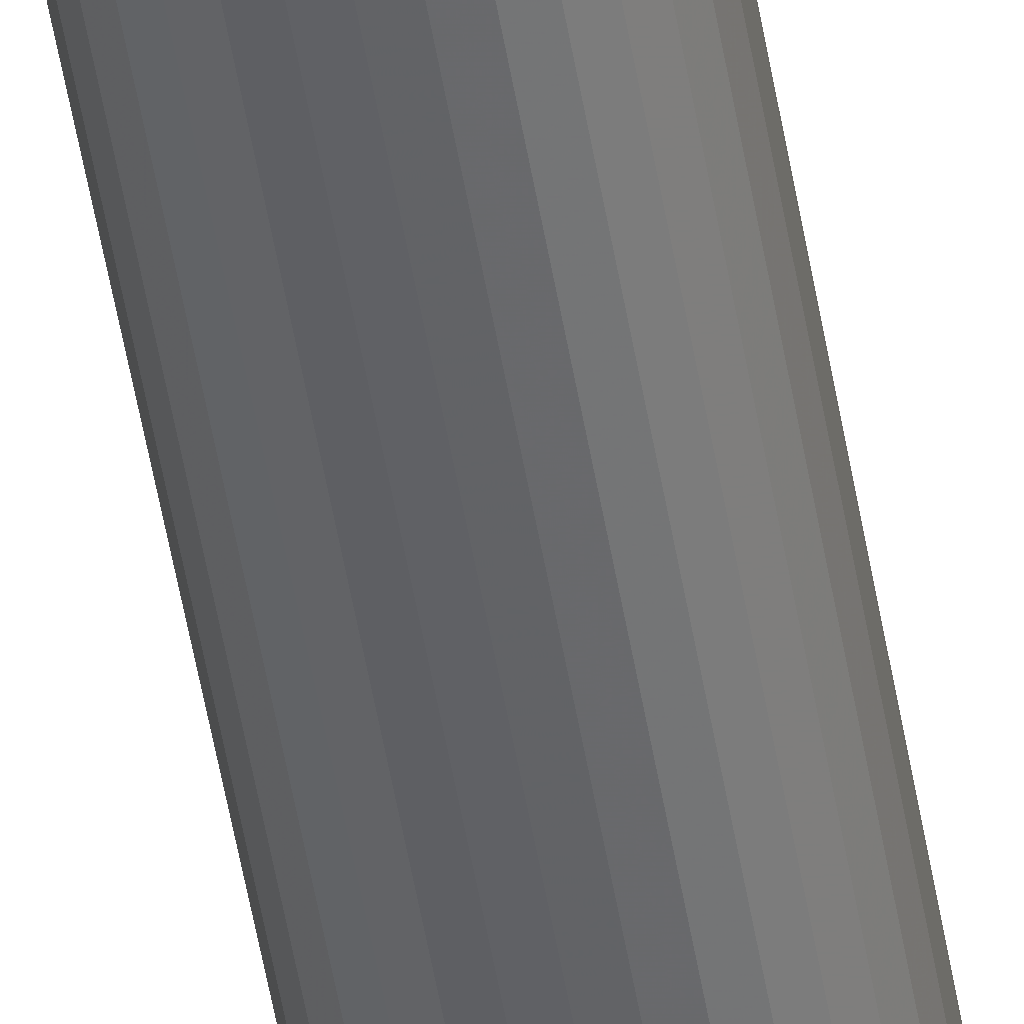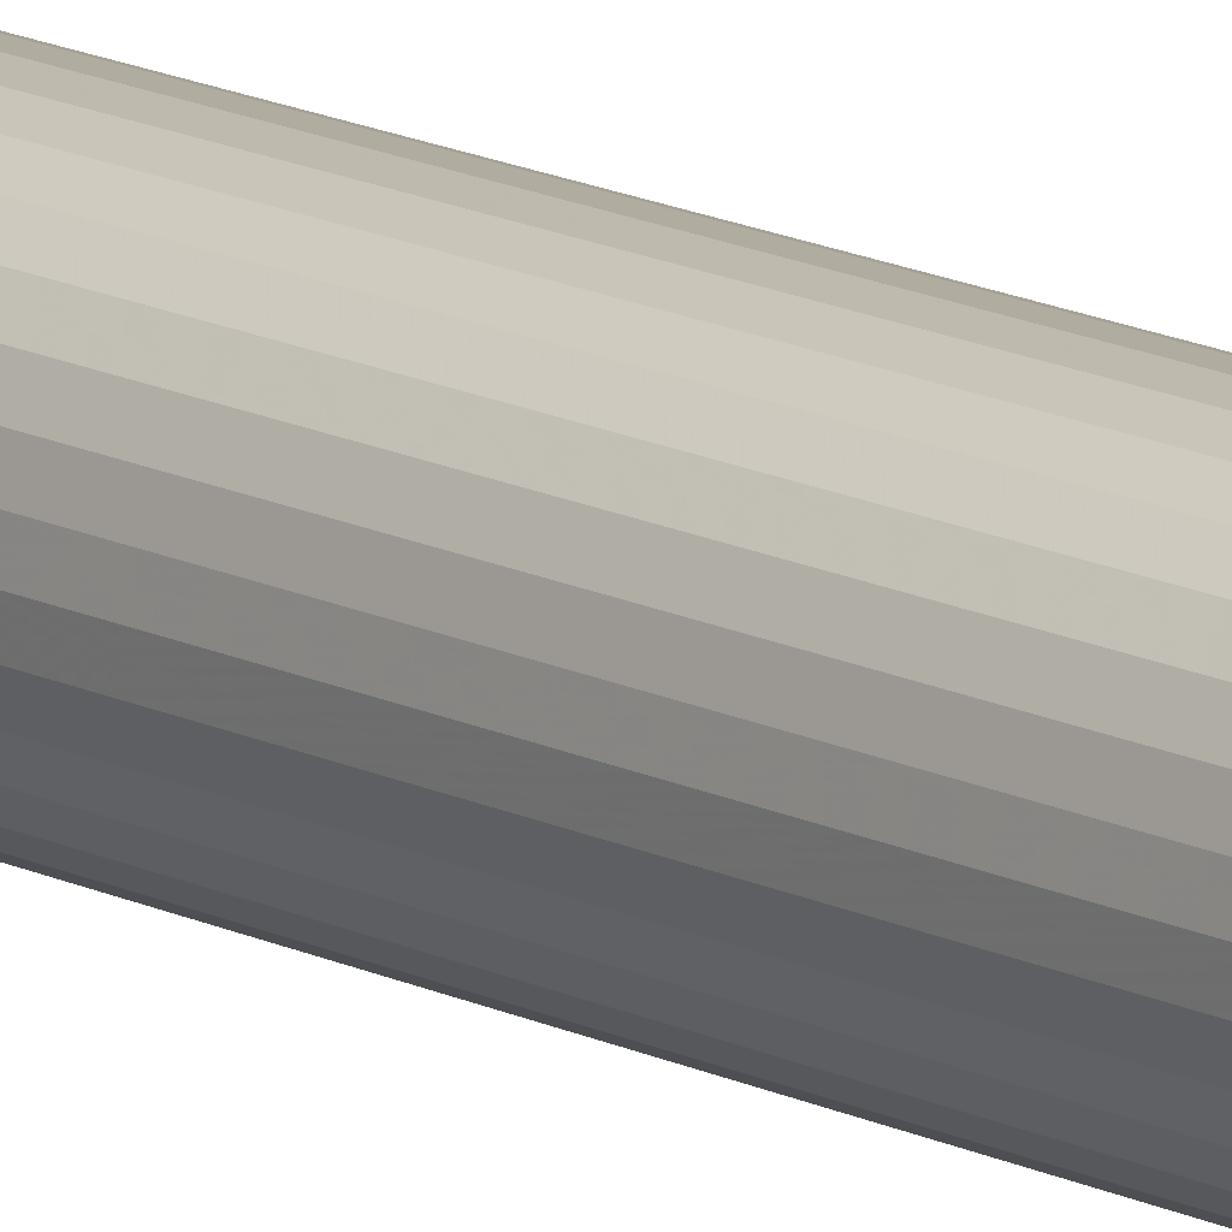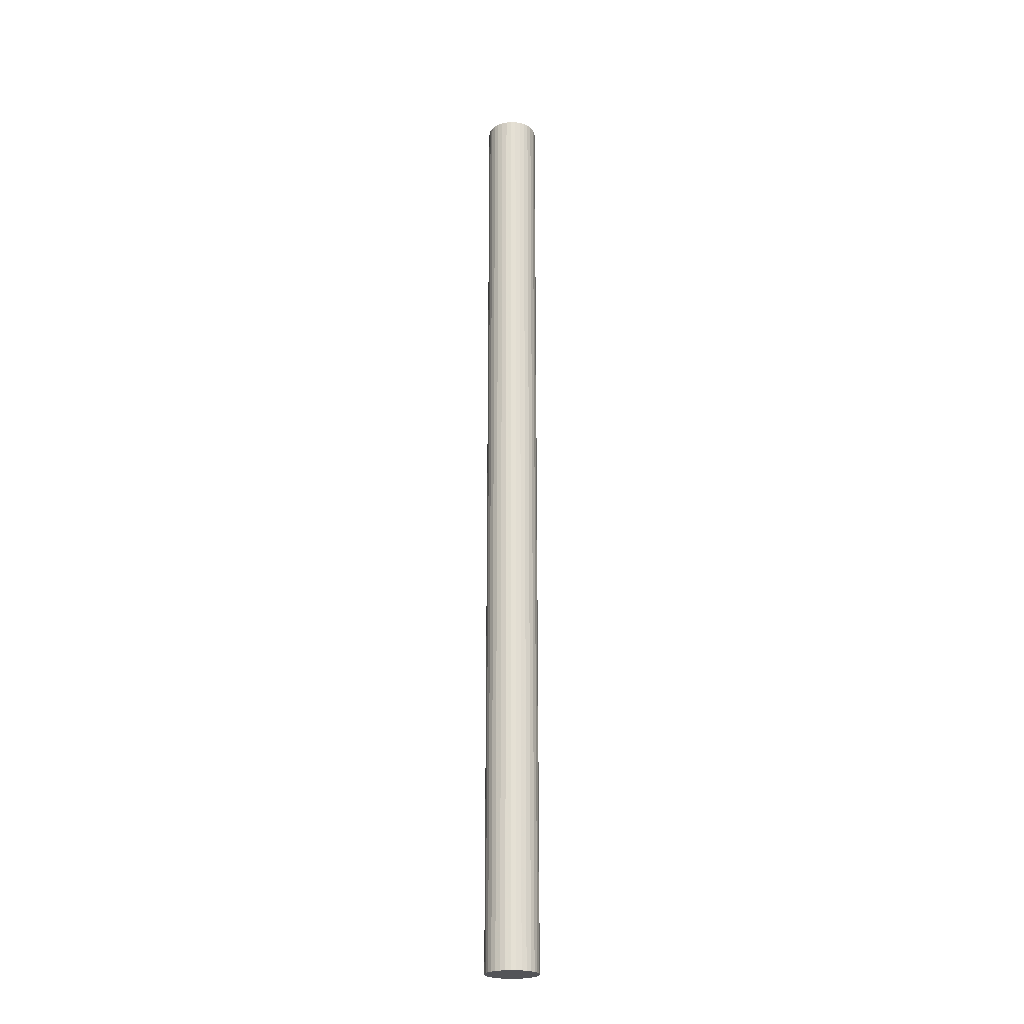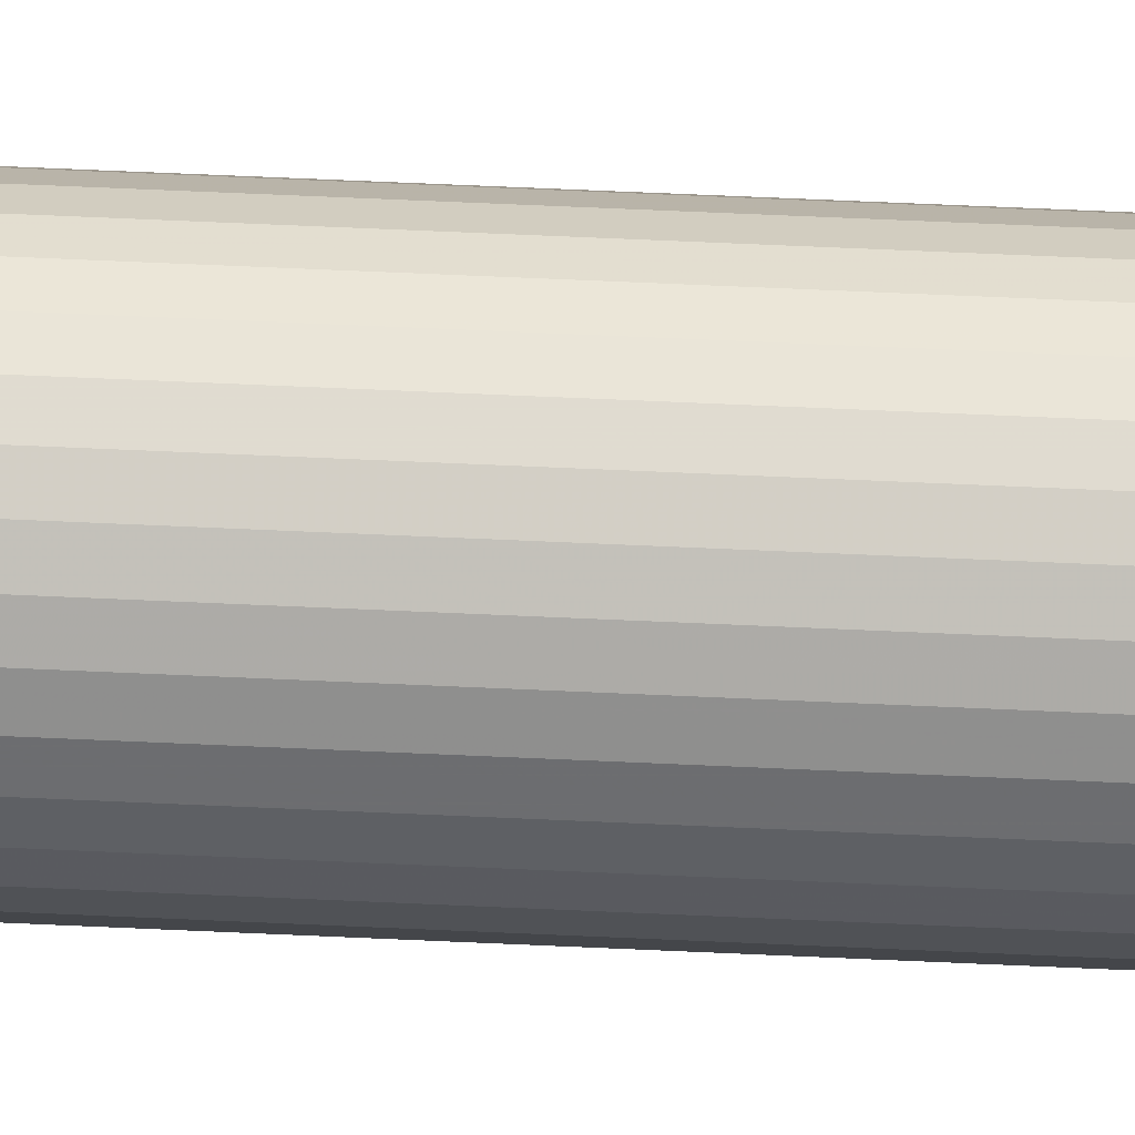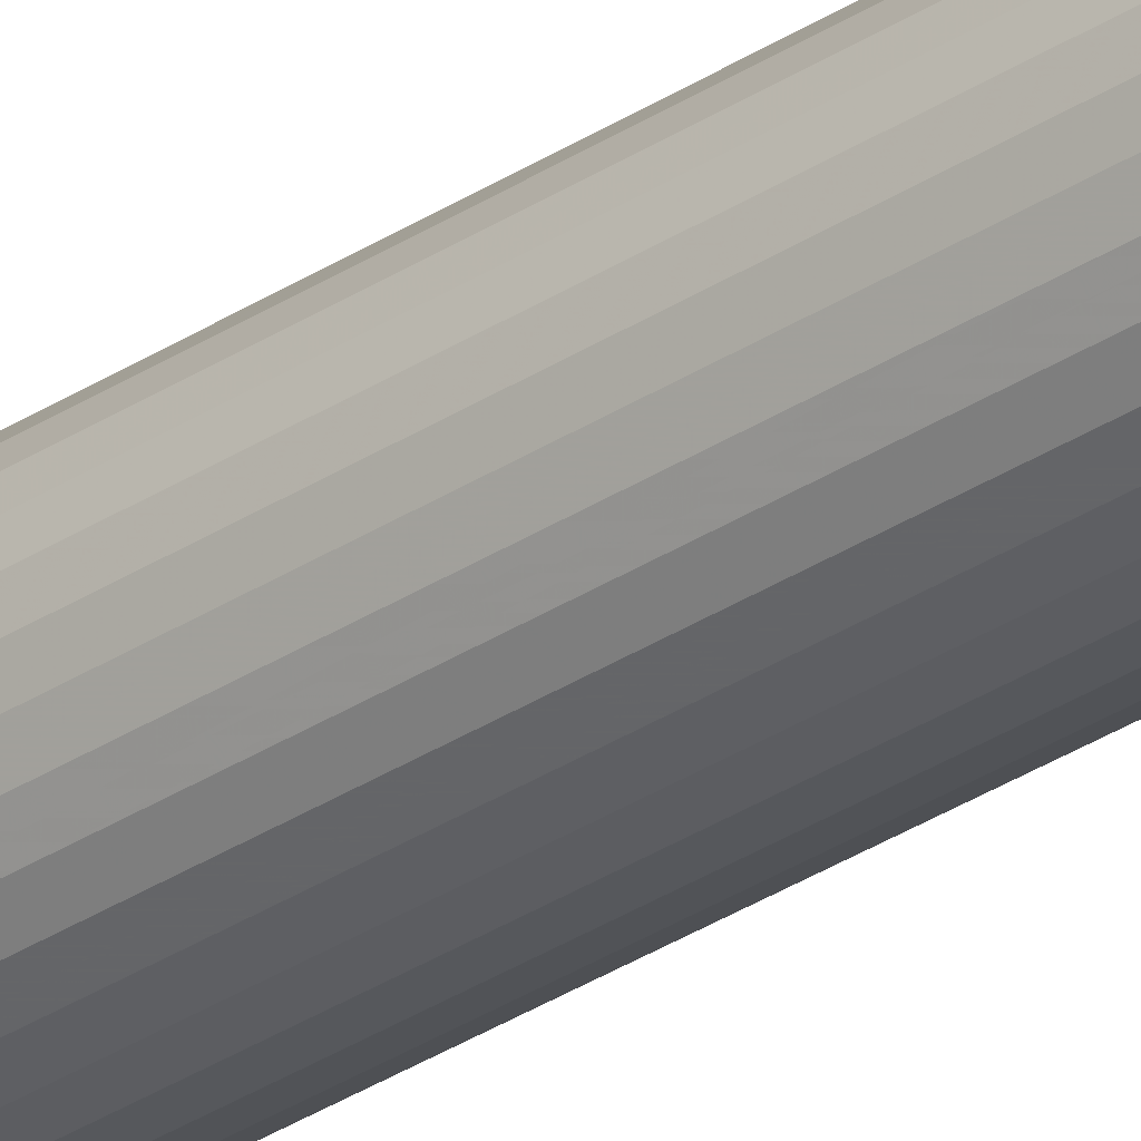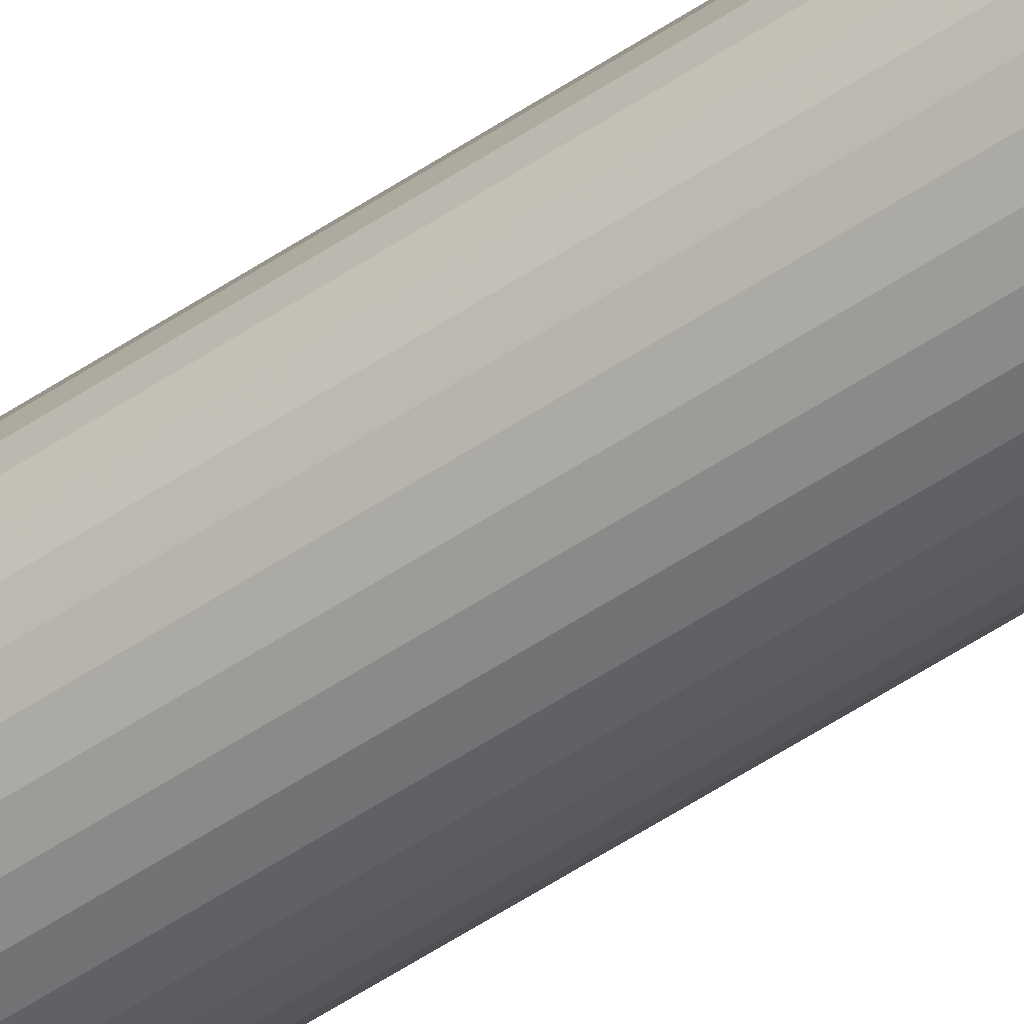
<metadata>
{"format":"obj","ext":"obj","renderer":"f3d","projection":"perspective","resolution":1024,"background":"white","views":[{"elev":-49.6,"azim":-170.8,"up":"+Z"},{"elev":12.8,"azim":-38.4,"up":"+Z"},{"elev":-23.5,"azim":47.6,"up":"+Y"},{"elev":41.2,"azim":-86.4,"up":"+Z"},{"elev":-32.9,"azim":132.0,"up":"+Z"},{"elev":-51.6,"azim":126.5,"up":"+Z"}]}
</metadata>
<code>
v 0.001612 0.06768 0.382
v 0.001612 0.5798 0.382
v 0.004368 0.5798 0.3823
v 0.004368 0.06768 0.3823
v 0.007018 0.5798 0.3831
v 0.007018 0.06768 0.3831
v 0.00946 0.5798 0.3844
v 0.00946 0.06768 0.3844
v 0.0116 0.5798 0.3862
v 0.0116 0.06768 0.3862
v 0.01336 0.5798 0.3883
v 0.01336 0.06768 0.3883
v 0.01466 0.5798 0.3908
v 0.01466 0.06768 0.3908
v 0.01547 0.5798 0.3934
v 0.01547 0.06768 0.3934
v 0.01574 0.5798 0.3962
v 0.01574 0.06768 0.3962
v 0.01547 0.5798 0.3989
v 0.01547 0.06768 0.3989
v 0.01466 0.5798 0.4016
v 0.01466 0.06768 0.4016
v 0.01336 0.5798 0.404
v 0.01336 0.06768 0.404
v 0.0116 0.5798 0.4062
v 0.0116 0.06768 0.4062
v 0.00946 0.5798 0.4079
v 0.00946 0.06768 0.4079
v 0.007018 0.5798 0.4092
v 0.007018 0.06768 0.4092
v 0.004368 0.5798 0.41
v 0.004368 0.06768 0.41
v 0.001612 0.5798 0.4103
v 0.001612 0.06768 0.4103
v -0.001144 0.5798 0.41
v -0.001144 0.06768 0.41
v -0.003794 0.5798 0.4092
v -0.003794 0.06768 0.4092
v -0.006236 0.5798 0.4079
v -0.006236 0.06768 0.4079
v -0.008377 0.5798 0.4062
v -0.008377 0.06768 0.4062
v -0.01013 0.5798 0.404
v -0.01013 0.06768 0.404
v -0.01144 0.5798 0.4016
v -0.01144 0.06768 0.4016
v -0.01224 0.5798 0.3989
v -0.01224 0.06768 0.3989
v -0.01251 0.5798 0.3962
v -0.01251 0.06768 0.3962
v -0.01224 0.5798 0.3934
v -0.01224 0.06768 0.3934
v -0.01144 0.5798 0.3908
v -0.01144 0.06768 0.3908
v -0.01013 0.5798 0.3883
v -0.01013 0.06768 0.3883
v -0.008377 0.5798 0.3862
v -0.008377 0.06768 0.3862
v -0.006236 0.5798 0.3844
v -0.006236 0.06768 0.3844
v -0.003794 0.5798 0.3831
v -0.003794 0.06768 0.3831
v -0.001144 0.5798 0.3823
v -0.001144 0.06768 0.3823
f 1 2 3
f 1 3 4
f 4 3 5
f 4 5 6
f 6 5 7
f 6 7 8
f 8 7 9
f 8 9 10
f 10 9 11
f 10 11 12
f 12 11 13
f 12 13 14
f 14 13 15
f 14 15 16
f 16 15 17
f 16 17 18
f 18 17 19
f 18 19 20
f 20 19 21
f 20 21 22
f 22 21 23
f 22 23 24
f 24 23 25
f 24 25 26
f 26 25 27
f 26 27 28
f 28 27 29
f 28 29 30
f 30 29 31
f 30 31 32
f 32 31 33
f 32 33 34
f 34 33 35
f 34 35 36
f 36 35 37
f 36 37 38
f 38 37 39
f 38 39 40
f 40 39 41
f 40 41 42
f 42 41 43
f 42 43 44
f 44 43 45
f 44 45 46
f 46 45 47
f 46 47 48
f 48 47 49
f 48 49 50
f 50 49 51
f 50 51 52
f 52 51 53
f 52 53 54
f 54 53 55
f 54 55 56
f 56 55 57
f 56 57 58
f 58 57 59
f 58 59 60
f 60 59 61
f 60 61 62
f 17 15 13
f 17 13 11
f 17 11 9
f 17 9 7
f 17 7 5
f 17 5 3
f 17 3 2
f 17 2 63
f 17 63 61
f 17 61 59
f 17 59 57
f 17 57 55
f 17 55 53
f 17 53 51
f 17 51 49
f 17 49 47
f 17 47 45
f 17 45 43
f 17 43 41
f 17 41 39
f 17 39 37
f 17 37 35
f 17 35 33
f 17 33 31
f 17 31 29
f 17 29 27
f 17 27 25
f 17 25 23
f 17 23 21
f 17 21 19
f 62 61 63
f 62 63 64
f 64 63 2
f 64 2 1
f 18 20 22
f 18 22 24
f 18 24 26
f 18 26 28
f 18 28 30
f 18 30 32
f 18 32 34
f 18 34 36
f 18 36 38
f 18 38 40
f 18 40 42
f 18 42 44
f 18 44 46
f 18 46 48
f 18 48 50
f 18 50 52
f 18 52 54
f 18 54 56
f 18 56 58
f 18 58 60
f 18 60 62
f 18 62 64
f 18 64 1
f 18 1 4
f 18 4 6
f 18 6 8
f 18 8 10
f 18 10 12
f 18 12 14
f 18 14 16

</code>
